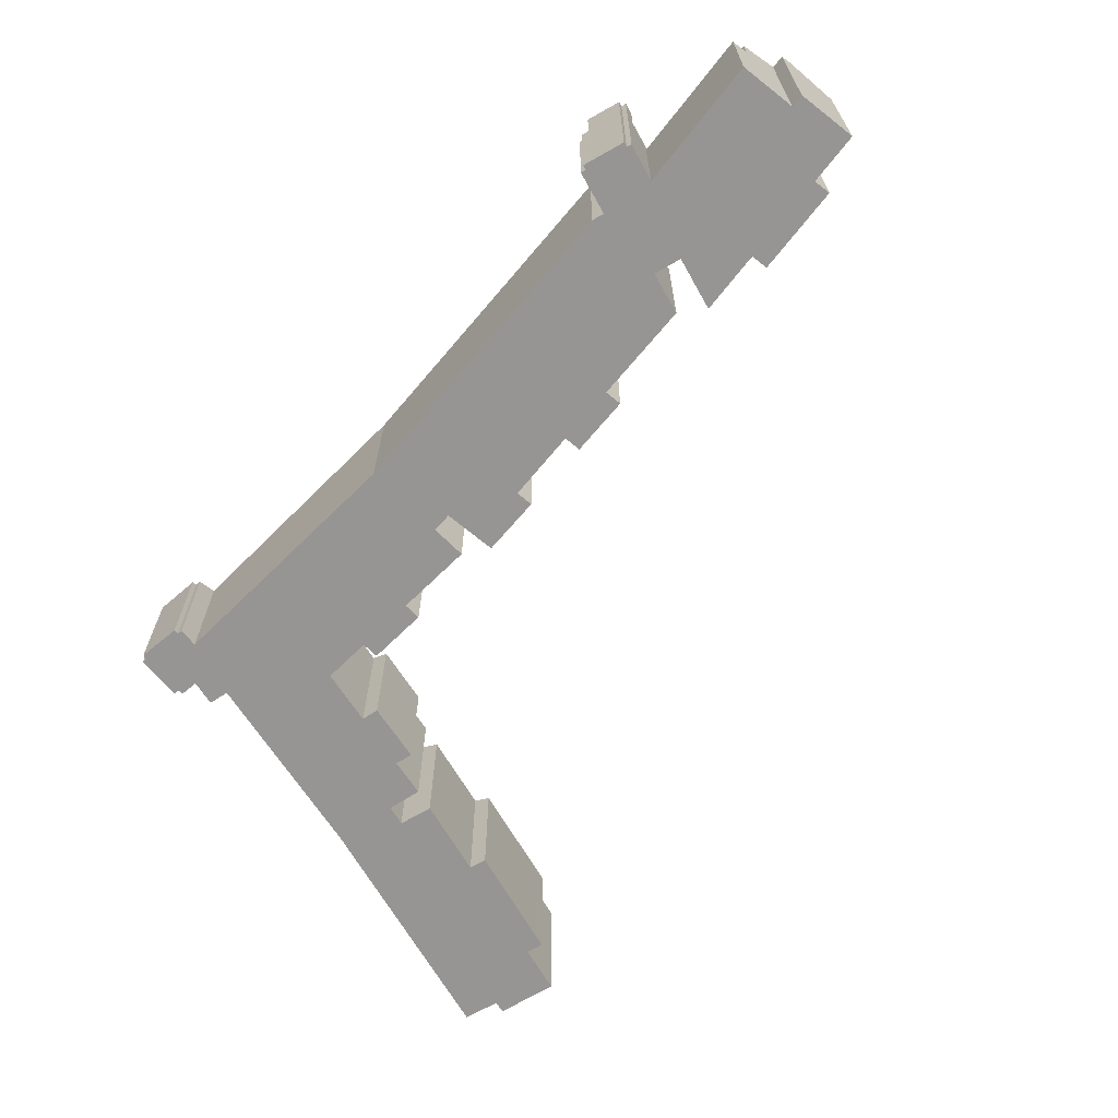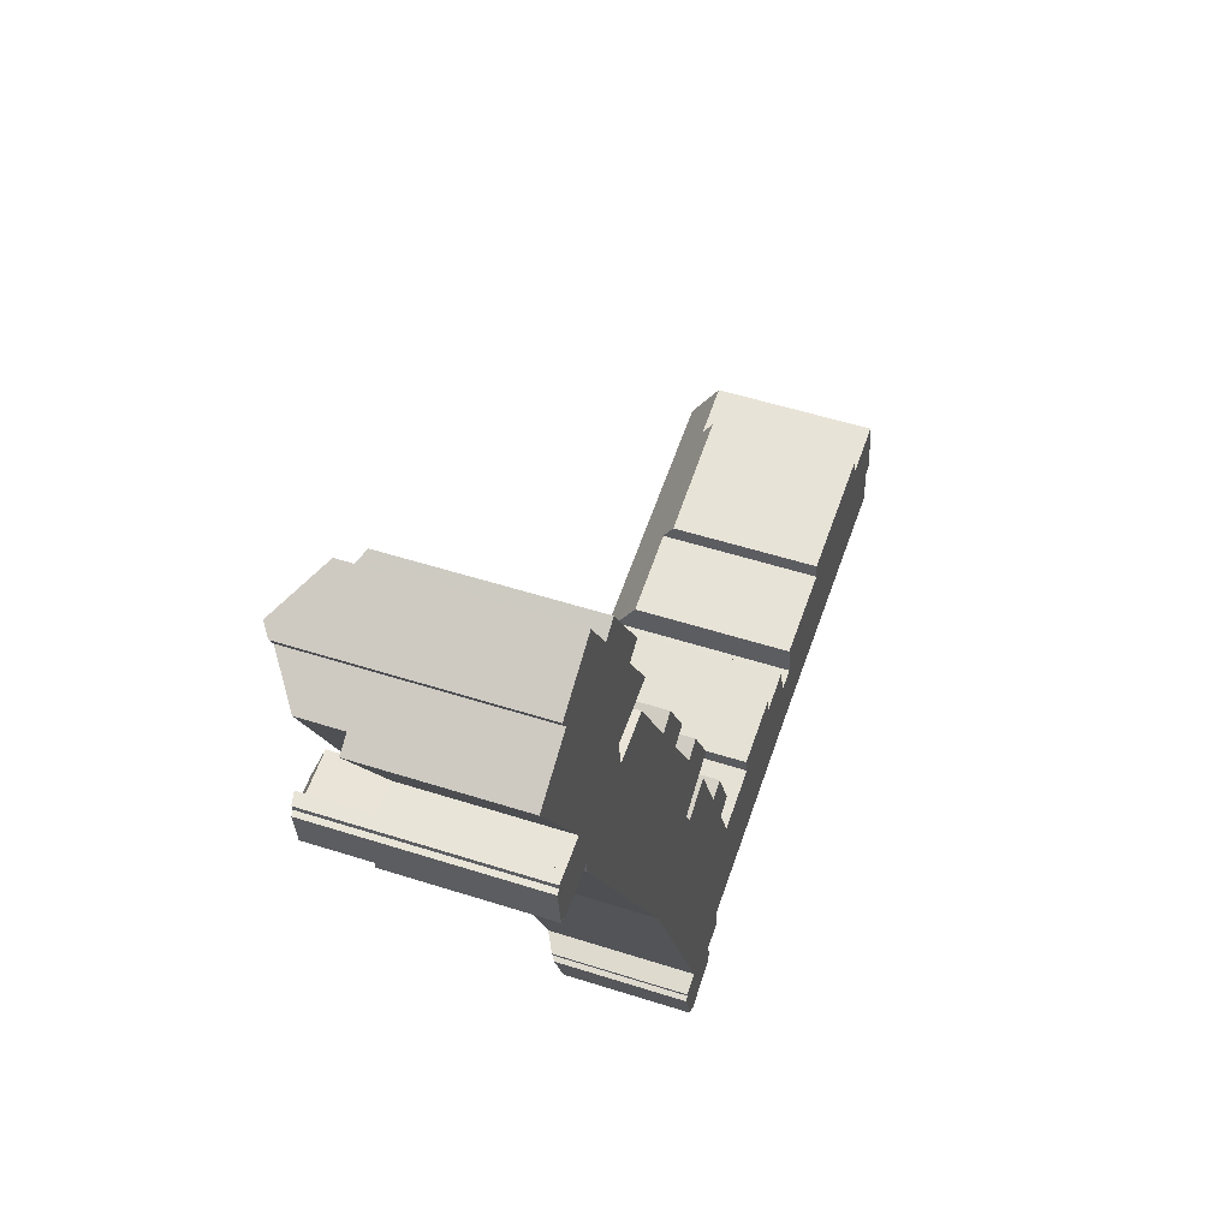
<metadata>
{"format":"obj","ext":"obj","renderer":"f3d","projection":"perspective","resolution":1024,"background":"white","views":[{"elev":-67.6,"azim":-69.1,"up":"+Y"},{"elev":50.8,"azim":-70.5,"up":"+Z"}]}
</metadata>
<code>
v  33.13 14.03 -51.02
v  34.01 11.99 -46.86
v  34.37 11.72 -46.79
v  30.33 14.02 -45.71
v  33.27 11.89 -45.17
v  32.44 11.77 -43.28
v  24.82 14.02 -35.31
v  33.7 10.73 -42.71
v  33.37 10.69 -41.94
v  30.49 11.49 -38.86
v  31.77 10.45 -38.3
v  31.48 10.69 -38.42
v  28.89 11.25 -35.21
v  28.08 11.14 -33.36
v  68.25 14.01 -44.5
v  63.7 11.74 -41.4
v  67.62 11.79 -40.75
v  47.93 14.02 -48.28
v  54.38 11.6 -42.88
v  54.28 11.21 -42.22
v  54.17 10.79 -41.49
v  48.46 13.14 -46.65
v  48.01 11.54 -43.94
v  47.68 13.14 -46.79
v  47.03 13.14 -46.91
v  42.51 14.02 -49.28
v  46.83 13.14 -46.95
v  43.19 11.58 -44.9
v  39.48 10.82 -44.26
v  38.19 10.85 -44.55
v  38.49 11.66 -45.9
v  38.77 14.02 -49.98
v  36.78 11.69 -46.27
v  35.8 11.7 -46.48
v  37.78 14.02 -50.16
v  42.89 10.74 -43.5
v  46.23 11.52 -44.23
v  63.59 11.31 -40.66
v  63.48 10.93 -40.01
v  31.28 10.72 -57.12
v  32.43 11.7 -55.22
v  32.77 10.76 -56.8
v  39.66 11.81 -53.67
v  40.64 11.83 -53.46
v  44.52 11.89 -52.63
v  47.89 11.94 -51.9
v  48.51 11.94 -51.8
v  67.93 11.68 -48.62
v  67.47 13.34 -45.81
v  67.46 13.39 -45.72
v  68.44 13.38 -45.56
v  31.22 10.68 -57.14
v  25.72 10.69 -46.56
v  21.04 10.69 -37.57
v  30.49 2.379e-15 -38.86
v  31.77 2.345e-15 -38.3
v  31.48 2.353e-15 -38.42
v  21.04 2.3e-15 -37.57
v  28.08 2.043e-15 -33.36
v  24.82 2.162e-15 -35.31
v  33.7 2.615e-15 -42.71
v  33.37 2.568e-15 -41.94
v  32.44 2.65e-15 -43.28
v  34.01 2.87e-15 -46.86
v  33.27 2.766e-15 -45.17
v  28.89 2.156e-15 -35.21
v  34.37 2.865e-15 -46.79
v  36.78 2.833e-15 -46.27
v  38.49 2.811e-15 -45.9
v  35.8 2.846e-15 -46.48
v  38.19 2.728e-15 -44.55
v  42.89 2.664e-15 -43.5
v  39.48 2.71e-15 -44.26
v  43.19 2.749e-15 -44.9
v  46.23 2.708e-15 -44.23
v  46.83 2.875e-15 -46.95
v  47.03 2.873e-15 -46.91
v  48.46 2.857e-15 -46.65
v  47.68 2.865e-15 -46.79
v  54.38 2.625e-15 -42.88
v  48.01 2.691e-15 -43.94
v  63.48 2.45e-15 -40.01
v  54.17 2.541e-15 -41.49
v  67.62 2.495e-15 -40.75
v  63.7 2.535e-15 -41.4
v  54.28 2.585e-15 -42.22
v  63.59 2.49e-15 -40.66
v  68.44 2.79e-15 -45.56
v  68.25 2.725e-15 -44.5
v  67.46 2.8e-15 -45.72
v  67.93 2.977e-15 -48.62
v  67.47 2.805e-15 -45.81
v  32.43 3.381e-15 -55.22
v  32.77 3.478e-15 -56.8
v  48.51 3.172e-15 -51.8
v  47.89 3.178e-15 -51.9
v  39.66 3.286e-15 -53.67
v  40.64 3.273e-15 -53.46
v  44.52 3.222e-15 -52.63
v  31.22 3.499e-15 -57.14
v  31.28 3.498e-15 -57.12
v  25.72 2.851e-15 -46.56
v  4.067 15.42 -10.81
v  2.451 15.19 -9.878
v  3.422 15.42 -9.57
v  2.203 15.13 -9.916
v  3.312 15.42 -9.357
v  2.429 15.2 -9.714
v  2.397 15.22 -9.481
v  2.409 15.21 -9.568
v  2.056 15.11 -9.939
v  2.473 15.11 -12.65
v  2.487 15.1 -12.74
v  4.244 15.42 -11.15
v  4.889 15.42 -12.39
v  4.155 15.42 -10.98
v  2.477 15.11 -12.67
v  2.397 5.805e-16 -9.481
v  2.451 6.049e-16 -9.878
v  2.429 5.948e-16 -9.714
v  2.409 5.859e-16 -9.568
v  2.477 7.76e-16 -12.67
v  2.487 7.8e-16 -12.74
v  2.473 7.746e-16 -12.65
v  2.056 6.086e-16 -9.939
v  3.312 5.73e-16 -9.357
v  2.203 6.072e-16 -9.916
v  4.889 7.586e-16 -12.39
v  4.067 6.619e-16 -10.81
v  3.422 5.86e-16 -9.57
v  4.155 6.723e-16 -10.98
v  4.244 6.827e-16 -11.15
v  19.54 13 -17.85
v  22.52 12.45 -21.73
v  21.9 12.95 -22.07
v  22.56 12.42 -21.7
v  23.12 11.98 -21.39
v  20.76 12.03 -17.17
v  20.21 12.47 -17.47
v  24.82 15.5 -35.31
v  25.31 14.86 -34.26
v  28.08 12.87 -33.36
v  24.59 14.83 -32.85
v  18.84 13.02 -16.6
v  27.96 12.85 -33.09
v  24.66 14.84 -32.97
v  24.78 12.85 -27.15
v  27.59 12.45 -31.17
v  28.34 11.85 -30.74
v  25.29 12.45 -26.87
v  26.01 11.88 -26.48
v  13.1 15.51 -13.11
v  21.04 12.45 -37.57
v  16.53 13.11 -12.47
v  15.61 13.14 -10.83
v  12.16 15.5 -11.33
v  8.736 12.45 -13.91
v  8.645 12.45 -13.74
v  7.729 12.45 -11.97
v  19.54 1.093e-15 -17.85
v  20.24 12.45 -17.46
v  20.76 1.051e-15 -17.17
v  20.21 1.07e-15 -17.47
v  20.24 1.069e-15 -17.46
v  24.78 1.662e-15 -27.15
v  26.01 1.621e-15 -26.48
v  25.29 1.646e-15 -26.87
v  25.31 2.098e-15 -34.26
v  27.96 2.026e-15 -33.09
v  23.12 1.31e-15 -21.39
v  21.9 1.352e-15 -22.07
v  28.34 1.882e-15 -30.74
v  24.59 2.011e-15 -32.85
v  24.66 2.019e-15 -32.97
v  15.61 6.63e-16 -10.83
v  16.53 7.638e-16 -12.47
v  18.84 1.016e-15 -16.6
v  22.52 1.33e-15 -21.73
v  22.56 1.329e-15 -21.7
v  27.59 1.908e-15 -31.17
v  8.736 8.517e-16 -13.91
v  8.645 8.411e-16 -13.74
v  7.729 7.333e-16 -11.97
v  12.16 6.937e-16 -11.33
v  14.67 13.24 -3.272
v  10.56 13.7 2.625
v  10.97 13.44 2.873
v  10.41 13.79 2.537
v  9.769 14.2 2.151
v  13.95 13.7 -3.704
v  13.47 14.01 -3.994
v  14.12 13.6 -3.606
v  15.09 14.23 -7.869
v  15.75 13.88 -7.773
v  9.295 14.23 2.936
v  9.295 -1.798e-16 2.936
v  9.769 -1.317e-16 2.151
v  10.97 -1.759e-16 2.873
v  14.67 2.004e-16 -3.272
v  13.47 2.446e-16 -3.994
v  15.75 4.76e-16 -7.773
v  10.41 -1.553e-16 2.537
v  10.56 -1.607e-16 2.625
v  14.12 2.208e-16 -3.606
v  13.95 2.268e-16 -3.704
v  15.09 4.818e-16 -7.869
v  14.57 13.98 -7.945
v  9.295 13.67 2.936
v  15.09 13.67 -7.869
v  10.68 16.3 -8.513
v  4.197 16.3 3.732
v  8.619 13.71 4.056
v  7.79 13.76 5.428
v  7.587 13.78 5.764
v  4.171 16.28 3.716
v  3.94 15.74 2.349
v  3.422 15.72 3.267
v  6.78 13.98 -9.08
v  6.263 13.67 -9.156
v  3.876 15.69 2.311
v  1.146 13.67 0.683
v  3.422 -2e-16 3.267
v  7.587 -3.529e-16 5.764
v  4.171 -2.275e-16 3.716
v  4.197 -2.285e-16 3.732
v  3.94 -1.438e-16 2.349
v  1.186 13.7 0.707
v  1.186 -4.329e-17 0.707
v  1.146 -4.182e-17 0.683
v  3.876 -1.415e-16 2.311
v  7.79 -3.324e-16 5.428
v  8.619 -2.484e-16 4.056
v  6.78 5.56e-16 -9.08
v  6.263 5.606e-16 -9.156
v  14.57 4.865e-16 -7.945
v  10.68 5.213e-16 -8.513
v  3.035 10.69 -13.68
v  4.889 10.69 -12.39
v  5.38 10.69 -13.33
v  2.975 10.69 -13.26
v  2.487 10.69 -12.74
v  2.577 10.69 -13.32
v  3.035 8.374e-16 -13.68
v  2.975 8.121e-16 -13.26
v  2.577 8.158e-16 -13.32
v  5.38 8.165e-16 -13.33
v  8.686 12.2 -13.92
v  8.736 12.2 -13.91
v  6.729 12.2 -14.28
v  7.729 15.04 -11.97
v  6.561 13.18 -13.58
v  4.889 15.04 -12.39
v  6.496 13.72 -13.17
v  5.38 13.72 -13.33
v  6.729 8.744e-16 -14.28
v  8.686 8.524e-16 -13.92
v  6.496 8.065e-16 -13.17
v  6.702 12.27 -14.23
v  6.651 8.658e-16 -14.14
v  6.651 12.4 -14.14
v  6.702 8.715e-16 -14.23
v  6.561 8.315e-16 -13.58
v  4.889 14.85 -12.39
v  5.424 15.5 -10.79
v  7.729 14.85 -11.97
v  4.155 15.5 -10.98
v  6.263 14.85 -9.156
v  3.422 14.85 -9.57
v  1.146 10.69 0.683
v  5.455 10.69 -9.068
v  0 10.69 6.543e-16
v  6.263 10.69 -9.156
v  4.729 10.69 -9.166
v  3.422 10.69 -9.57
v  3.312 10.69 -9.357
v  5.455 5.553e-16 -9.068
v  0 0 0
v  4.729 5.613e-16 -9.166
v  15.42 10.69 -8.481
v  15.75 10.69 -7.773
v  16.12 10.69 -8.379
v  15.09 10.69 -7.869
v  16.12 5.131e-16 -8.379
v  15.42 5.193e-16 -8.481
v  15.61 12.38 -10.83
v  12.12 12.44 -11.23
v  15.55 12.44 -10.73
v  12.16 12.38 -11.33
v  15.42 13.63 -8.481
v  15.09 13.98 -7.869
v  11.75 13.63 -9.015
v  10.68 13.98 -8.513
v  11.78 13.55 -9.169
v  12.09 12.54 -11.04
v  7.729 12.38 -11.97
v  6.263 13.98 -9.156
v  12.12 6.879e-16 -11.23
v  15.55 6.573e-16 -10.73
v  11.75 5.52e-16 -9.015
v  11.78 5.614e-16 -9.169
v  12.09 6.761e-16 -11.04
v  31 11.63 -59.15
v  27.53 9.7 -60.37
v  27.52 9.703 -60.34
v  19.31 11.56 -36.95
v  6.729 11.19 -14.28
v  8.736 12.22 -13.91
v  21.04 12.22 -37.57
v  19.89 11.51 -38.26
v  25.72 12.22 -46.56
v  23.69 11.18 -46.94
v  27.61 10.84 -55.87
v  31.22 12.22 -57.14
v  26.29 10.01 -56.74
v  30.77 11.99 -57.23
v  26.98 10.49 -56.08
v  26.2 10.03 -56.46
v  26.16 10.04 -56.36
v  27.52 10.79 -55.9
v  26.01 9.848 -56.84
v  27.01 9.526 -60.09
v  25.91 9.796 -56.87
v  30.79 11.98 -57.3
v  31 11.93 -57.9
v  27.14 9.593 -60.05
v  27.39 9.733 -59.97
v  30.86 11.66 -58.75
v  31.24 11.87 -58.62
v  31.16 11.83 -58.64
v  30.98 11.63 -59.1
v  30.77 3.505e-15 -57.23
v  31.24 3.589e-15 -58.62
v  30.79 3.509e-15 -57.3
v  31 3.545e-15 -57.9
v  30.86 3.597e-15 -58.75
v  31 3.622e-15 -59.15
v  30.98 3.619e-15 -59.1
v  31.16 3.591e-15 -58.64
v  27.53 3.696e-15 -60.37
v  27.39 3.672e-15 -59.97
v  27.01 3.68e-15 -60.09
v  27.14 3.677e-15 -60.05
v  27.52 3.695e-15 -60.34
v  25.91 3.482e-15 -56.87
v  26.16 3.451e-15 -56.36
v  26.29 3.474e-15 -56.74
v  26.2 3.457e-15 -56.46
v  26.01 3.48e-15 -56.84
v  27.61 3.421e-15 -55.87
v  26.98 3.434e-15 -56.08
v  27.52 3.423e-15 -55.9
v  23.69 2.874e-15 -46.94
v  19.89 2.343e-15 -38.26
v  19.31 2.262e-15 -36.95
g defaultobject
f 1 2 3
f 2 1 4
f 2 4 5
f 5 4 6
f 6 4 7
f 6 7 8
f 8 7 9
f 9 7 10
f 9 10 11
f 11 10 12
f 10 7 13
f 13 7 14
f 15 16 17
f 16 15 18
f 16 18 19
f 16 19 20
f 16 20 21
f 19 18 22
f 19 22 23
f 22 18 24
f 24 18 25
f 25 18 26
f 25 26 27
f 27 26 28
f 28 26 29
f 29 26 30
f 30 26 31
f 31 26 32
f 31 32 33
f 33 32 34
f 34 32 35
f 34 35 3
f 3 35 1
f 29 36 28
f 28 37 27
f 38 21 39
f 21 38 16
f 40 41 42
f 41 40 1
f 41 1 43
f 43 1 35
f 43 35 44
f 44 35 32
f 44 32 45
f 45 32 26
f 45 26 46
f 46 26 18
f 46 18 47
f 47 18 48
f 48 18 49
f 49 18 50
f 50 18 15
f 50 15 51
f 52 1 40
f 1 52 53
f 1 53 4
f 4 53 7
f 7 53 54
f 55 12 10
f 12 55 11
f 11 55 56
f 56 55 57
f 54 14 7
f 14 54 58
f 14 58 59
f 59 58 60
f 56 9 11
f 9 56 8
f 8 56 61
f 61 56 62
f 63 5 6
f 5 63 2
f 2 63 64
f 64 63 65
f 13 55 10
f 55 13 14
f 55 14 66
f 66 14 59
f 8 63 6
f 63 8 61
f 64 3 2
f 3 64 34
f 34 64 33
f 33 64 31
f 31 64 67
f 31 67 68
f 31 68 69
f 68 67 70
f 71 29 30
f 29 71 36
f 36 71 72
f 72 71 73
f 74 37 28
f 37 74 75
f 76 25 27
f 25 76 24
f 24 76 22
f 22 76 77
f 22 77 78
f 78 77 79
f 23 80 19
f 80 23 81
f 21 82 39
f 82 21 83
f 16 84 17
f 84 16 85
f 69 30 31
f 30 69 71
f 78 23 22
f 23 78 81
f 80 20 19
f 20 80 21
f 21 80 83
f 83 80 86
f 36 74 28
f 74 36 72
f 37 76 27
f 76 37 75
f 38 85 16
f 85 38 39
f 85 39 82
f 85 82 87
f 17 51 15
f 51 17 88
f 88 17 84
f 88 84 89
f 90 49 50
f 49 90 48
f 48 90 91
f 91 90 92
f 93 42 41
f 42 93 94
f 51 90 50
f 90 51 88
f 91 47 48
f 47 91 95
f 47 95 46
f 46 95 96
f 96 45 46
f 45 96 44
f 44 96 43
f 43 96 41
f 41 96 93
f 93 96 97
f 97 96 98
f 98 96 99
f 94 40 42
f 40 94 52
f 52 94 100
f 100 94 101
f 100 53 52
f 53 100 102
f 53 102 54
f 54 102 58
f 92 85 91
f 85 92 90
f 85 90 84
f 84 90 89
f 89 90 88
f 91 76 95
f 76 91 77
f 77 91 79
f 79 91 78
f 78 91 81
f 81 91 80
f 80 91 86
f 86 91 83
f 83 91 85
f 83 85 87
f 83 87 82
f 96 74 99
f 74 96 75
f 75 96 76
f 76 96 95
f 101 102 100
f 102 101 94
f 102 94 58
f 58 94 60
f 60 94 93
f 60 93 64
f 64 93 97
f 64 97 67
f 67 97 70
f 70 97 98
f 70 98 68
f 68 98 99
f 68 99 69
f 69 99 71
f 71 99 73
f 73 99 72
f 72 99 74
f 61 55 63
f 55 61 57
f 57 61 62
f 57 62 56
f 60 66 59
f 66 60 55
f 55 60 63
f 63 60 64
f 63 64 65
f 103 104 105
f 104 103 106
f 105 104 107
f 107 108 109
f 108 107 104
f 109 108 110
f 111 103 112
f 103 111 106
f 113 114 115
f 114 113 116
f 116 113 103
f 103 113 117
f 103 117 112
f 110 118 109
f 118 110 108
f 118 108 104
f 118 104 119
f 118 119 120
f 118 120 121
f 113 122 117
f 122 113 123
f 117 124 112
f 124 117 122
f 124 111 112
f 111 124 125
f 109 126 107
f 126 109 118
f 106 119 104
f 119 106 111
f 119 111 125
f 119 125 127
f 126 105 107
f 105 126 103
f 103 126 116
f 116 126 114
f 114 126 115
f 115 126 128
f 128 126 129
f 129 126 130
f 128 129 131
f 128 131 132
f 128 113 115
f 113 128 123
f 126 120 119
f 120 126 121
f 121 126 118
f 132 123 128
f 123 132 131
f 123 131 129
f 123 129 122
f 122 129 124
f 124 129 125
f 125 129 119
f 119 129 130
f 119 130 126
f 125 119 127
f 133 134 135
f 134 133 136
f 136 133 137
f 137 133 138
f 138 133 139
f 140 141 142
f 141 140 143
f 143 140 144
f 142 141 145
f 141 143 146
f 143 144 135
f 143 135 147
f 143 147 148
f 148 147 149
f 149 147 150
f 149 150 151
f 152 140 153
f 152 144 140
f 144 152 154
f 154 152 155
f 155 152 156
f 157 152 153
f 152 157 156
f 156 157 158
f 156 158 159
f 160 139 133
f 139 160 161
f 161 160 138
f 138 160 162
f 162 160 163
f 162 163 164
f 165 150 147
f 150 165 151
f 151 165 166
f 166 165 167
f 168 145 141
f 145 168 169
f 162 137 138
f 137 162 170
f 171 147 135
f 147 171 165
f 166 149 151
f 149 166 172
f 146 168 141
f 168 146 143
f 168 143 173
f 168 173 174
f 145 59 142
f 59 145 169
f 175 154 155
f 154 175 144
f 144 175 133
f 133 175 176
f 133 176 160
f 160 176 177
f 134 171 135
f 171 134 136
f 171 136 137
f 171 137 170
f 171 170 178
f 178 170 179
f 148 173 143
f 173 148 149
f 173 149 172
f 173 172 180
f 142 153 140
f 153 142 59
f 153 59 58
f 58 59 60
f 58 157 153
f 157 58 181
f 157 181 158
f 158 181 159
f 159 181 182
f 159 182 183
f 159 155 156
f 155 159 183
f 155 183 175
f 175 183 184
f 182 184 183
f 184 182 181
f 184 181 58
f 184 58 175
f 175 58 176
f 176 58 177
f 177 58 160
f 160 58 163
f 163 58 164
f 164 58 162
f 162 58 171
f 171 58 165
f 165 58 167
f 167 58 166
f 166 58 173
f 173 58 174
f 174 58 168
f 168 58 60
f 168 60 169
f 169 60 59
f 173 172 166
f 172 173 180
f 162 179 170
f 179 162 171
f 179 171 178
f 185 186 187
f 186 185 188
f 188 185 189
f 189 185 190
f 189 190 191
f 190 185 192
f 193 191 194
f 191 193 195
f 196 189 195
f 189 196 197
f 198 185 187
f 185 198 199
f 200 194 191
f 194 200 201
f 197 188 189
f 188 197 186
f 186 197 187
f 187 197 202
f 187 202 198
f 198 202 203
f 190 200 191
f 200 190 192
f 200 192 185
f 200 185 204
f 204 185 199
f 200 204 205
f 194 206 193
f 206 194 201
f 206 195 193
f 195 206 196
f 206 197 196
f 197 206 200
f 197 200 205
f 197 205 199
f 199 205 204
f 200 206 201
f 203 199 198
f 199 203 202
f 199 202 197
f 207 208 209
f 208 207 210
f 208 210 211
f 208 211 212
f 212 211 213
f 213 211 214
f 215 216 217
f 216 215 211
f 216 211 210
f 216 210 218
f 216 218 219
f 220 219 221
f 219 220 216
f 215 214 211
f 214 215 217
f 214 217 222
f 214 222 223
f 223 222 224
f 223 224 225
f 220 226 216
f 226 220 227
f 226 227 221
f 226 221 228
f 228 221 229
f 226 228 230
f 223 213 214
f 213 223 212
f 212 223 208
f 208 223 231
f 208 231 196
f 196 231 232
f 196 209 208
f 209 196 206
f 207 218 210
f 218 207 209
f 218 209 206
f 218 206 219
f 219 206 233
f 219 233 234
f 233 206 235
f 233 235 236
f 234 221 219
f 221 234 229
f 226 217 216
f 217 226 222
f 222 226 224
f 196 235 206
f 235 196 236
f 236 196 233
f 233 196 232
f 233 232 234
f 234 232 231
f 234 231 226
f 234 226 229
f 226 231 223
f 226 223 225
f 226 225 224
f 229 226 228
f 237 238 239
f 238 237 240
f 238 240 241
f 241 240 242
f 243 240 237
f 240 243 244
f 245 241 242
f 241 245 123
f 244 242 240
f 242 244 245
f 246 237 239
f 237 246 243
f 123 238 241
f 238 123 128
f 128 239 238
f 239 128 246
f 245 128 123
f 128 245 244
f 128 244 243
f 128 243 246
f 247 158 248
f 158 247 249
f 158 249 250
f 250 249 251
f 252 253 254
f 253 252 250
f 250 251 253
f 128 250 252
f 250 128 183
f 183 158 250
f 158 183 248
f 248 183 181
f 181 183 182
f 181 247 248
f 247 181 249
f 249 181 255
f 255 181 256
f 253 246 254
f 246 253 257
f 258 259 260
f 259 258 249
f 259 249 255
f 259 255 261
f 254 128 252
f 128 254 246
f 251 257 253
f 257 251 260
f 257 260 259
f 257 259 262
f 256 261 255
f 261 256 259
f 259 256 262
f 262 256 257
f 257 256 128
f 128 256 183
f 183 256 182
f 182 256 181
f 128 246 257
f 263 264 265
f 264 263 114
f 264 114 266
f 264 267 265
f 103 264 266
f 264 103 268
f 264 268 267
f 130 267 268
f 267 130 234
f 234 265 267
f 265 234 183
f 183 263 265
f 263 183 128
f 114 103 266
f 103 114 263
f 103 263 268
f 268 263 128
f 268 128 129
f 268 129 130
f 129 128 132
f 129 132 131
f 130 183 234
f 183 130 129
f 183 129 128
f 128 129 131
f 128 131 132
f 269 270 271
f 270 269 272
f 273 274 275
f 274 273 272
f 272 273 270
f 234 274 272
f 274 234 130
f 130 275 274
f 275 130 126
f 276 271 270
f 271 276 277
f 126 273 275
f 273 126 270
f 270 126 276
f 276 126 278
f 277 269 271
f 269 277 229
f 229 272 269
f 272 229 234
f 229 276 234
f 276 229 277
f 276 130 234
f 130 276 278
f 130 278 126
f 279 280 281
f 280 279 282
f 206 280 282
f 280 206 201
f 201 281 280
f 281 201 283
f 283 279 281
f 279 283 284
f 284 282 279
f 282 284 206
f 284 201 206
f 201 284 283
f 285 286 287
f 286 285 288
f 289 207 290
f 207 289 291
f 207 291 292
f 292 291 293
f 292 293 294
f 292 294 218
f 218 294 286
f 218 286 288
f 218 288 295
f 218 295 296
f 297 287 286
f 287 297 298
f 234 218 296
f 218 234 292
f 292 234 207
f 207 234 290
f 290 234 233
f 290 233 206
f 206 233 236
f 206 236 235
f 298 285 287
f 285 298 175
f 206 289 290
f 289 206 284
f 175 288 285
f 288 175 295
f 295 175 183
f 183 175 184
f 284 291 289
f 291 284 299
f 295 234 296
f 234 295 183
f 299 293 291
f 293 299 294
f 294 299 286
f 286 299 300
f 286 300 297
f 297 300 301
f 298 297 175
f 184 175 297
f 206 235 284
f 299 284 235
f 236 299 235
f 300 299 236
f 301 300 236
f 233 301 236
f 297 301 233
f 184 297 233
f 183 184 233
f 234 183 233
f 302 303 304
f 247 305 306
f 305 247 307
f 305 307 308
f 305 308 309
f 309 308 310
f 309 310 311
f 311 310 312
f 312 310 313
f 312 313 314
f 314 313 315
f 316 317 318
f 317 316 314
f 314 316 319
f 314 319 312
f 320 321 322
f 321 320 314
f 321 314 315
f 321 315 323
f 321 323 324
f 321 324 325
f 325 324 326
f 326 324 327
f 327 324 328
f 326 327 304
f 327 328 329
f 304 330 302
f 330 304 327
f 331 323 315
f 323 331 324
f 324 331 328
f 328 331 332
f 332 331 333
f 332 333 334
f 335 330 327
f 330 335 302
f 302 335 336
f 336 335 337
f 332 329 328
f 329 332 327
f 327 332 335
f 335 332 338
f 336 303 302
f 303 336 339
f 340 325 326
f 325 340 321
f 321 340 341
f 341 340 342
f 100 315 313
f 315 100 331
f 304 340 326
f 340 304 303
f 340 303 339
f 340 339 343
f 321 344 322
f 344 321 341
f 317 345 318
f 345 317 314
f 345 314 346
f 345 346 347
f 320 346 314
f 346 320 322
f 346 322 344
f 346 344 348
f 319 349 312
f 349 319 316
f 349 316 318
f 349 318 345
f 349 345 350
f 349 350 351
f 247 181 307
f 181 247 306
f 181 306 255
f 181 255 256
f 349 311 312
f 311 349 352
f 311 352 309
f 309 352 353
f 309 353 305
f 305 353 354
f 354 306 305
f 306 354 255
f 181 308 307
f 308 181 58
f 308 58 310
f 310 58 102
f 310 102 313
f 313 102 100
f 354 256 255
f 256 354 181
f 181 354 58
f 58 354 353
f 58 353 102
f 102 353 352
f 102 352 349
f 102 349 100
f 100 349 351
f 100 351 350
f 100 350 345
f 100 345 347
f 100 347 346
f 100 346 348
f 100 348 344
f 100 344 331
f 341 331 344
f 331 341 333
f 333 341 334
f 334 341 335
f 334 335 332
f 332 335 338
f 335 341 340
f 340 341 342
f 340 337 335
f 337 340 343
f 337 343 336
f 336 343 339

</code>
